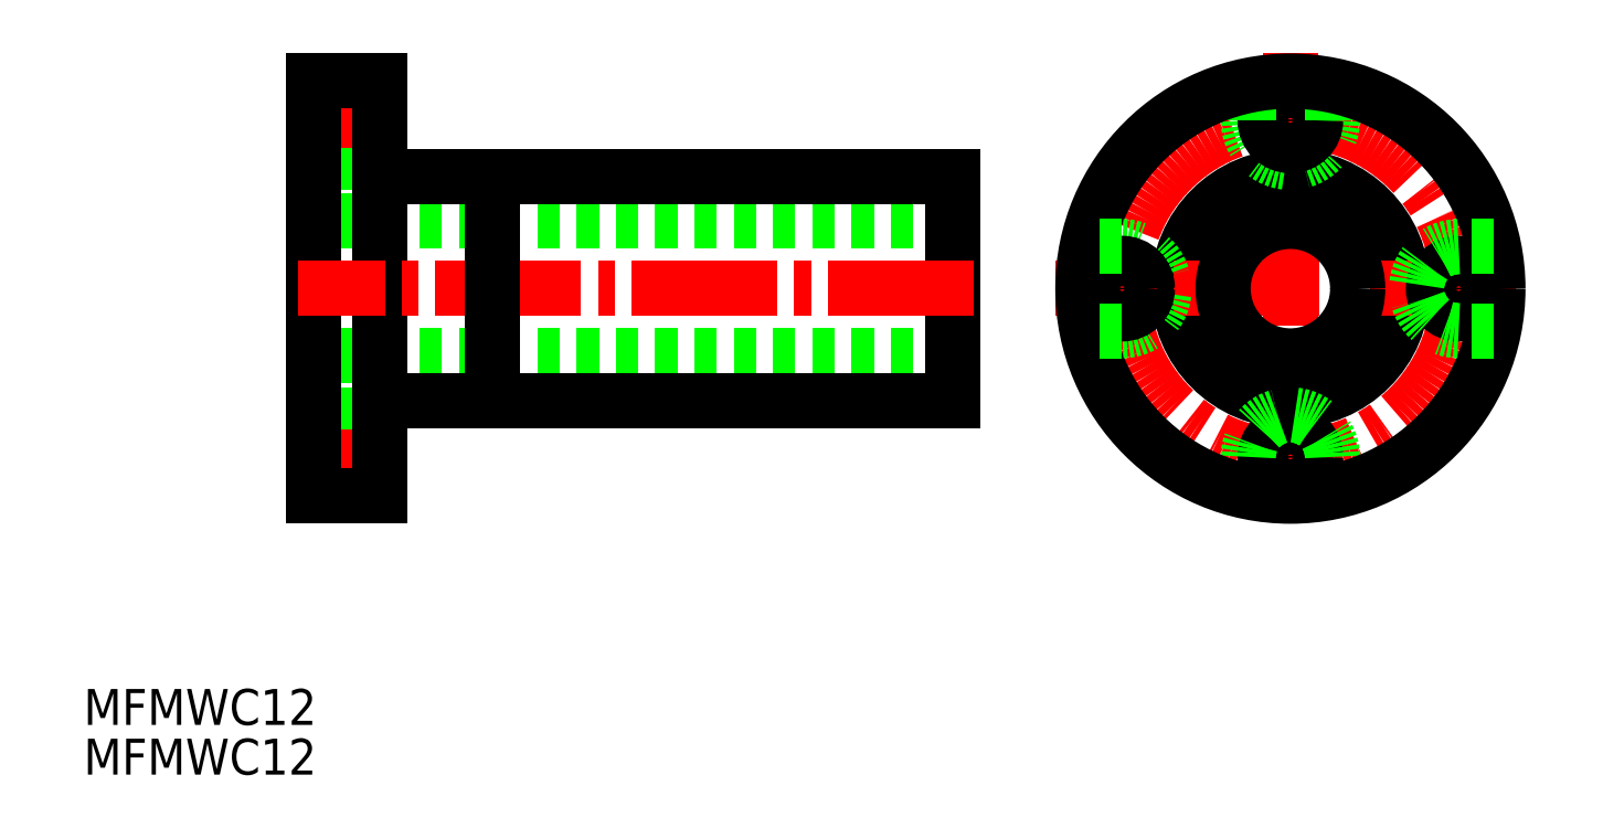
<metadata>
{"format":"dxf","ext":"dxf","renderer":"ezdxf+matplotlib","layout":"modelspace","background":"white","min_lineweight":24,"dpi":150}
</metadata>
<code>
0
SECTION
2
ENTITIES
0
TEXT
8
0
10
87.9
20
143.1
30
0
40
3.2
1
MFMWC12
0
TEXT
8
0
10
87.9
20
138.7
30
0
40
3.2
1
MFMWC12
0
LINE
8
0
10
165.3
20
188
30
0
11
108.3
21
188
31
0
0
LINE
8
0
10
165.3
20
192
30
0
11
114.3
21
192
31
0
0
LINE
8
0
10
165.3
20
192
30
0
11
165.3
21
182
31
0
0
LINE
8
CENTER
10
167.3
20
182
30
0
11
107
21
182
31
0
0
LINE
8
0
10
114.3
20
199.3
30
0
11
112.4
21
199.3
31
0
0
LINE
8
0
10
112.4
20
193.3
30
0
11
108.3
21
193.3
31
0
0
LINE
8
0
10
114.3
20
194.8
30
0
11
112.4
21
194.8
31
0
0
LINE
8
0
10
112.4
20
200.5
30
0
11
112.4
21
193.3
31
0
0
LINE
8
CENTER
10
115.1
20
197
30
0
11
107
21
197
31
0
0
LINE
8
0
10
165.3
20
176
30
0
11
108.3
21
176
31
0
0
LINE
8
0
10
165.3
20
172
30
0
11
114.3
21
172
31
0
0
LINE
8
0
10
165.3
20
172
30
0
11
165.3
21
182
31
0
0
LINE
8
0
10
114.3
20
164.8
30
0
11
112.4
21
164.8
31
0
0
LINE
8
0
10
112.4
20
170.8
30
0
11
108.3
21
170.8
31
0
0
LINE
8
0
10
114.3
20
169.3
30
0
11
112.4
21
169.3
31
0
0
LINE
8
0
10
112.4
20
163.5
30
0
11
112.4
21
170.8
31
0
0
LINE
8
CENTER
10
115.1
20
167
30
0
11
107.3
21
167
31
0
0
LINE
8
0
10
114.3
20
200.5
30
0
11
108.3
21
200.5
31
0
0
LINE
8
0
10
114.3
20
163.5
30
0
11
108.3
21
163.5
31
0
0
LINE
8
0
10
108.3
20
163.5
30
0
11
108.3
21
200.5
31
0
0
LINE
8
0
10
114.3
20
163.5
30
0
11
114.3
21
200.5
31
0
0
LINE
8
CENTER
10
195.5
20
161.3
30
0
11
195.5
21
203.1
31
0
0
CIRCLE
8
0
10
195.5
20
182
30
0
40
10
0
CIRCLE
8
CENTER
10
195.5
20
182
30
0
40
15
0
ARC
8
0
10
195.5
20
197
30
0
40
3.75
50
180
51
0
0
CIRCLE
8
0
10
195.5
20
197
30
0
40
2.25
0
CIRCLE
8
0
10
195.5
20
167
30
0
40
2.25
0
ARC
8
0
10
195.5
20
167
30
0
40
3.75
50
0
51
180
0
LINE
8
0
10
199.2
20
163.9
30
0
11
199.2
21
167
31
0
0
LINE
8
0
10
191.7
20
163.9
30
0
11
191.7
21
167
31
0
0
LINE
8
0
10
191.7
20
197
30
0
11
191.7
21
200.1
31
0
0
LINE
8
0
10
199.2
20
197
30
0
11
199.2
21
200.1
31
0
0
LINE
8
CENTER
10
215.6
20
182
30
0
11
174.6
21
182
31
0
0
CIRCLE
8
0
10
195.5
20
182
30
0
40
18.5
0
CIRCLE
8
0
10
195.5
20
182
30
0
40
6
0
LINE
8
CENTER
10
167.3
20
182
30
0
11
107
21
182
31
0
0
ARC
8
0
10
180.5
20
182
30
0
40
3.75
50
270
51
90
0
CIRCLE
8
0
10
180.5
20
182
30
0
40
2.25
0
CIRCLE
8
0
10
210.5
20
182
30
0
40
2.25
0
ARC
8
0
10
210.5
20
182
30
0
40
3.75
50
90
51
270
0
LINE
8
0
10
213.6
20
185.8
30
0
11
210.5
21
185.8
31
0
0
LINE
8
0
10
213.6
20
178.3
30
0
11
210.5
21
178.3
31
0
0
LINE
8
0
10
180.5
20
178.3
30
0
11
177.4
21
178.3
31
0
0
LINE
8
0
10
180.5
20
185.8
30
0
11
177.4
21
185.8
31
0
0
LINE
8
0
10
124.3
20
172
30
0
11
124.3
21
192
31
0
0
VIEWPORT
8
0
10
5.614
20
3.902
30
0
40
9.313
41
6.293
68
     1
69
     1
0
VIEWPORT
8
0
10
5.614
20
3.902
30
0
40
8.982
41
6.243
68
     2
69
     2
0
ENDSEC
0
EOF

</code>
